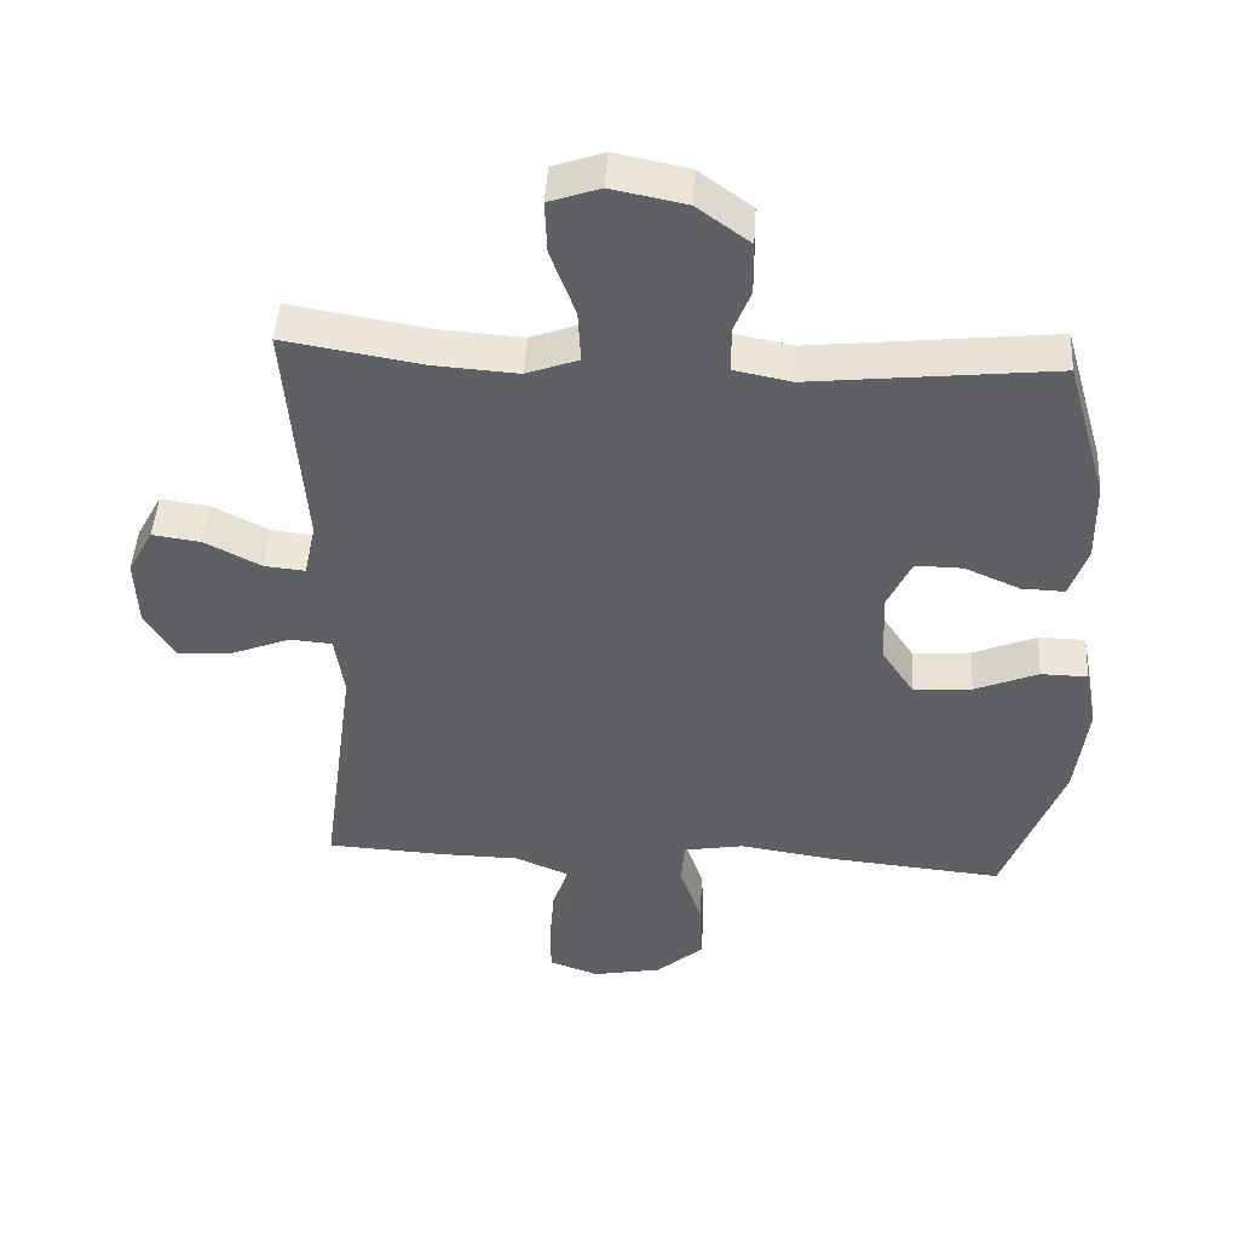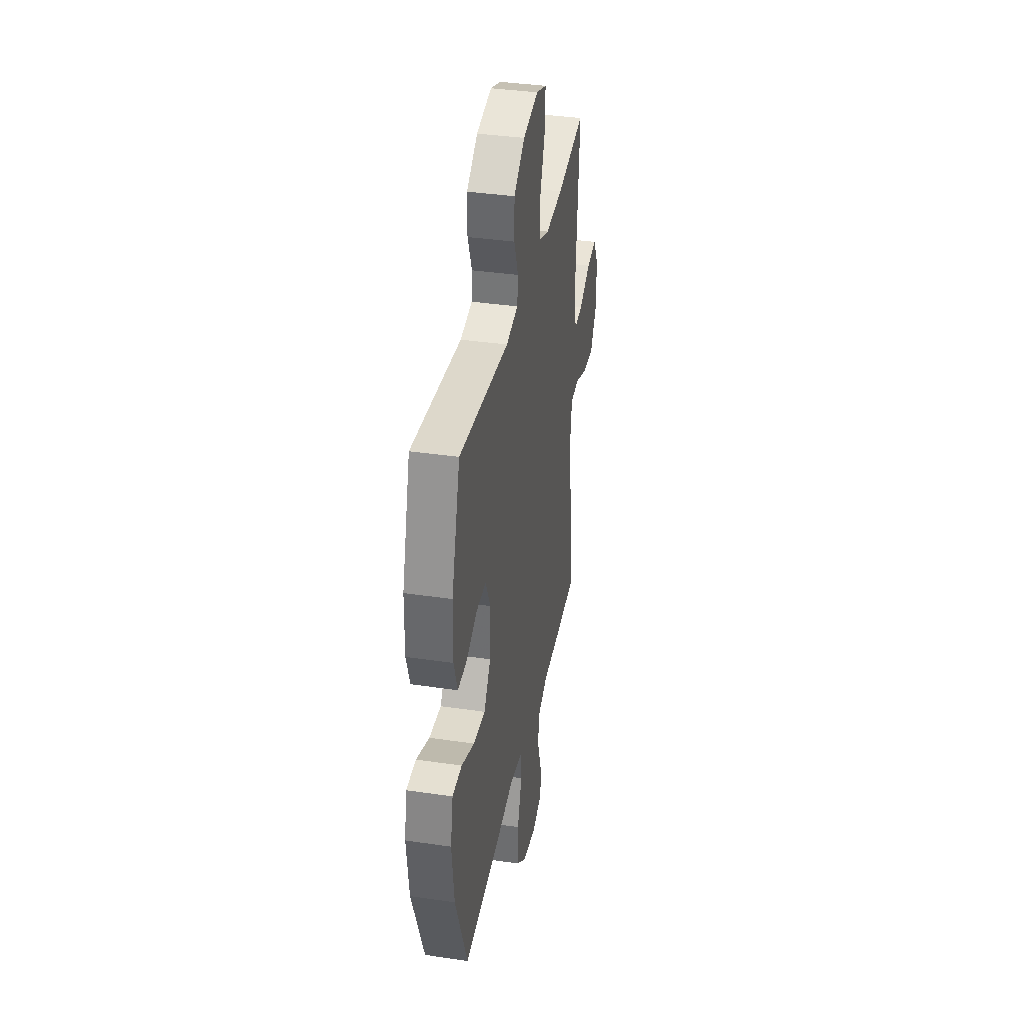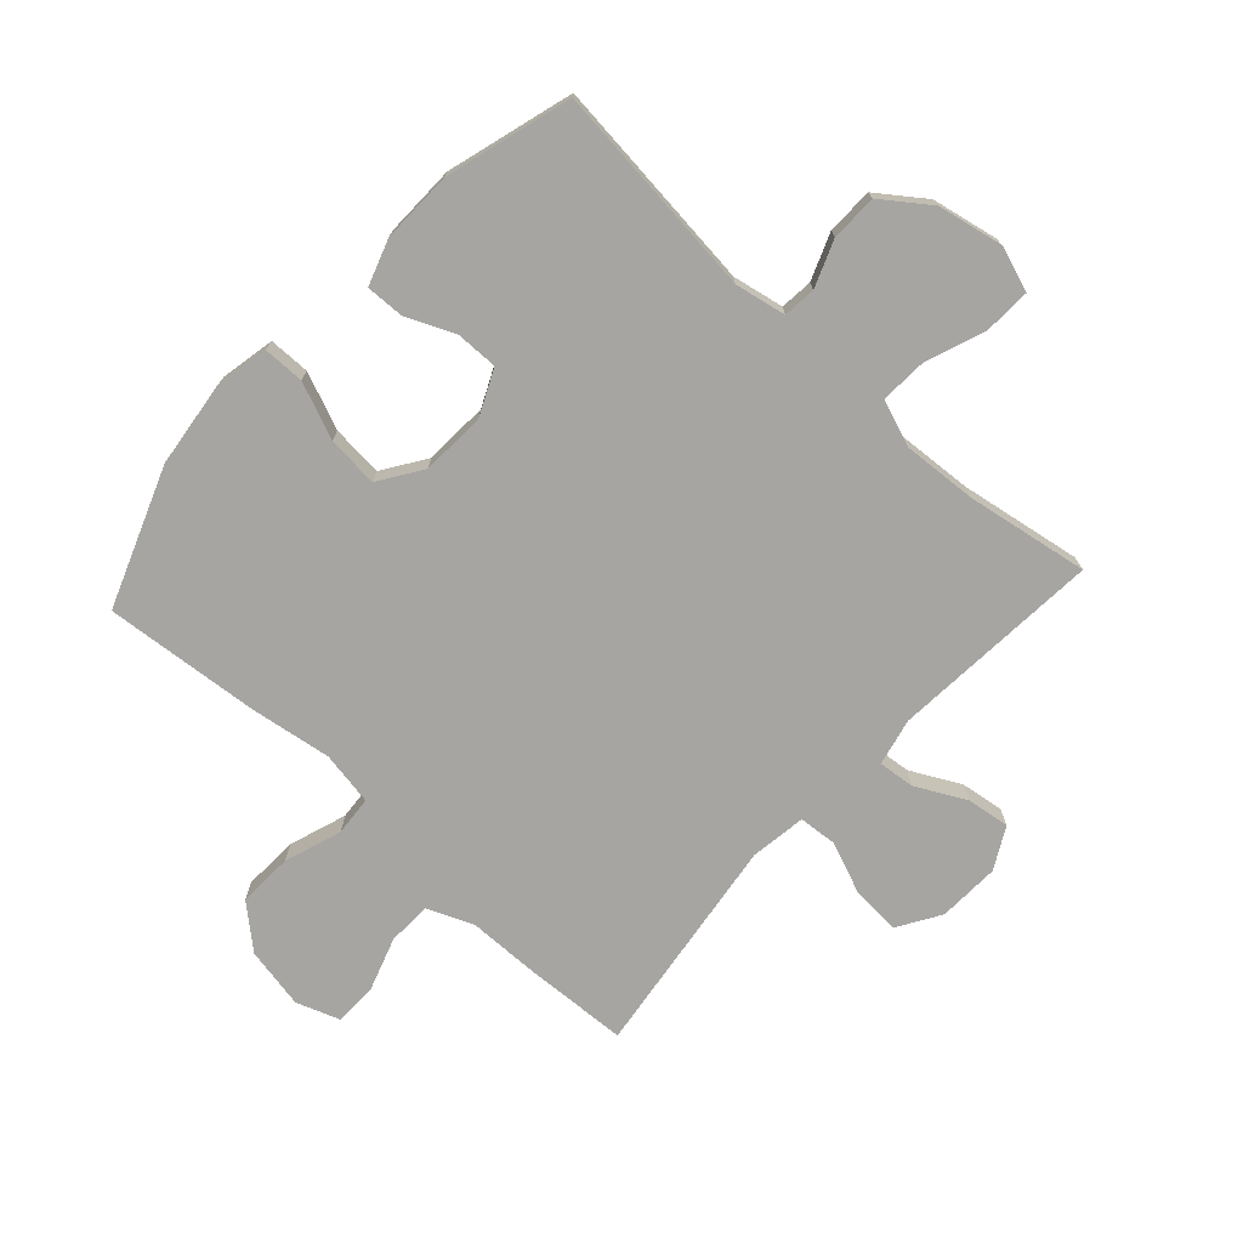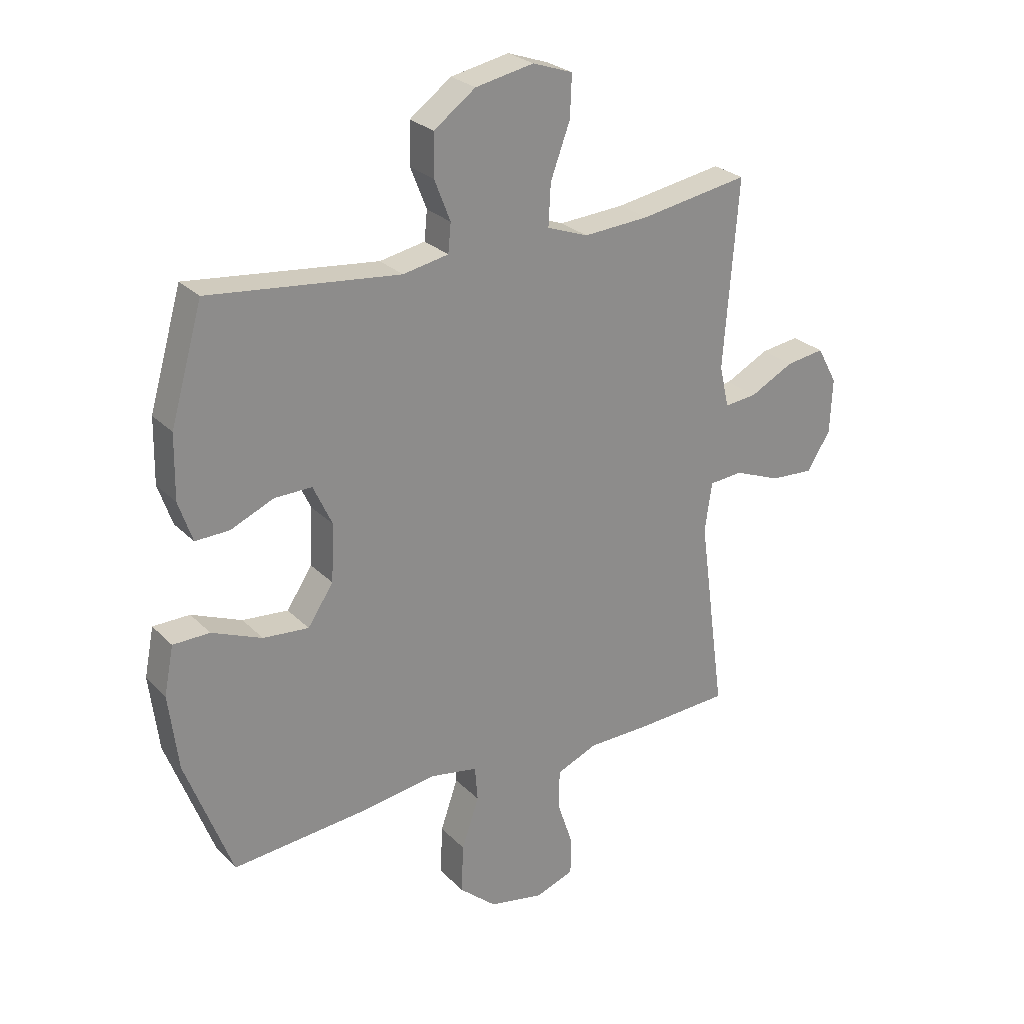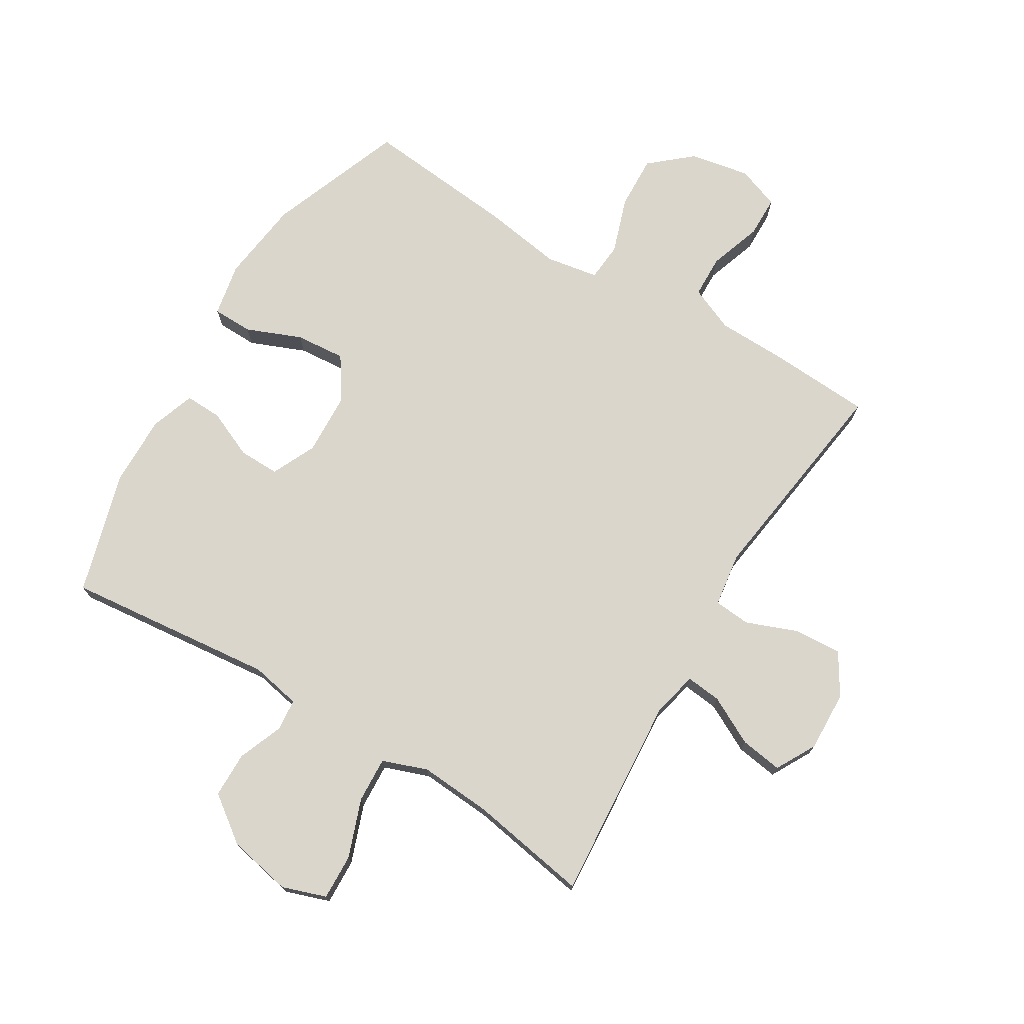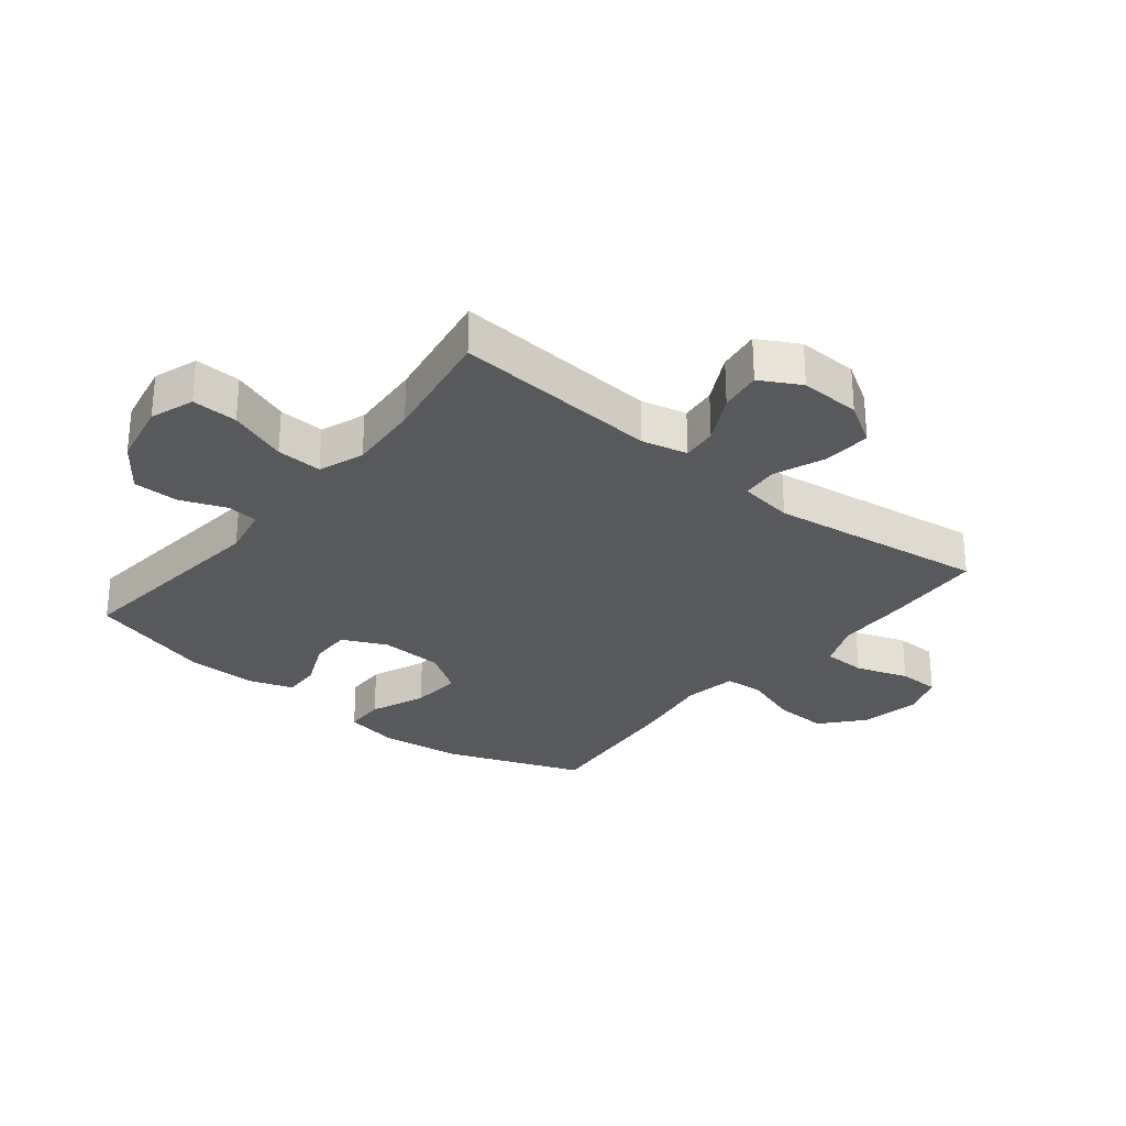
<metadata>
{"format":"obj","ext":"obj","renderer":"f3d","projection":"perspective","resolution":1024,"background":"white","views":[{"elev":46.2,"azim":-176.6,"up":"+Z"},{"elev":37.0,"azim":-79.2,"up":"+Z"},{"elev":-73.7,"azim":-42.5,"up":"+Y"},{"elev":26.2,"azim":-33.4,"up":"+Z"},{"elev":74.0,"azim":31.3,"up":"+Y"},{"elev":-29.0,"azim":51.2,"up":"+Y"}]}
</metadata>
<code>
v -0.5 0.07 -0.5
v -0.584 0.07 -0.278
v -0.601 0.07 -0.142
v -0.584 0.07 -0.055
v -0.518 0.07 -0.054
v -0.428 0.07 -0.091
v -0.346 0.07 -0.098
v -0.3 0.07 -0.029
v -0.295 0.07 0.074
v -0.329 0.07 0.147
v -0.396 0.07 0.146
v -0.474 0.07 0.112
v -0.535 0.07 0.11
v -0.56 0.07 0.183
v -0.558 0.07 0.298
v -0.5 0.07 0.5
v -0.157 0.07 0.463
v -0.075 0.07 0.479
v -0.07 0.07 0.531
v -0.099 0.07 0.605
v -0.098 0.07 0.68
v -0.023 0.07 0.735
v 0.082 0.07 0.756
v 0.154 0.07 0.731
v 0.151 0.07 0.656
v 0.116 0.07 0.561
v 0.112 0.07 0.486
v 0.186 0.07 0.459
v 0.304 0.07 0.467
v 0.5 0.07 0.5
v 0.474 0.07 0.163
v 0.491 0.07 0.088
v 0.549 0.07 0.094
v 0.628 0.07 0.135
v 0.697 0.07 0.145
v 0.733 0.07 0.079
v 0.729 0.07 -0.02
v 0.687 0.07 -0.088
v 0.609 0.07 -0.083
v 0.525 0.07 -0.05
v 0.465 0.07 -0.055
v 0.452 0.07 -0.144
v 0.5 0.07 -0.5
v 0.335 0.07 -0.509
v 0.219 0.07 -0.511
v 0.145 0.07 -0.542
v 0.143 0.07 -0.612
v 0.172 0.07 -0.698
v 0.171 0.07 -0.766
v 0.101 0.07 -0.791
v 0.003 0.07 -0.772
v -0.064 0.07 -0.714
v -0.06 0.07 -0.626
v -0.029 0.07 -0.535
v -0.034 0.07 -0.472
v -0.12 0.07 -0.457
v -0.252 0.07 -0.477
v -0.5 0 -0.5
v -0.584 0 -0.278
v -0.601 0 -0.142
v -0.584 0 -0.055
v -0.518 0 -0.054
v -0.428 0 -0.091
v -0.346 0 -0.098
v -0.3 0 -0.029
v -0.295 0 0.074
v -0.329 0 0.147
v -0.396 0 0.146
v -0.474 0 0.112
v -0.535 0 0.11
v -0.56 0 0.183
v -0.558 0 0.298
v -0.5 0 0.5
v -0.157 0 0.463
v -0.075 0 0.479
v -0.07 0 0.531
v -0.099 0 0.605
v -0.098 0 0.68
v -0.023 0 0.735
v 0.082 0 0.756
v 0.154 0 0.731
v 0.151 0 0.656
v 0.116 0 0.561
v 0.112 0 0.486
v 0.186 0 0.459
v 0.304 0 0.467
v 0.5 0 0.5
v 0.474 0 0.163
v 0.491 0 0.088
v 0.549 0 0.094
v 0.628 0 0.135
v 0.697 0 0.145
v 0.733 0 0.079
v 0.729 0 -0.02
v 0.687 0 -0.088
v 0.609 0 -0.083
v 0.525 0 -0.05
v 0.465 0 -0.055
v 0.452 0 -0.144
v 0.5 0 -0.5
v 0.335 0 -0.509
v 0.219 0 -0.511
v 0.145 0 -0.542
v 0.143 0 -0.612
v 0.172 0 -0.698
v 0.171 0 -0.766
v 0.101 0 -0.791
v 0.003 0 -0.772
v -0.064 0 -0.714
v -0.06 0 -0.626
v -0.029 0 -0.535
v -0.034 0 -0.472
v -0.12 0 -0.457
v -0.252 0 -0.477
f 56 57 1 2
f 55 56 2 3
f 51 52 53 54
f 51 54 55
f 50 51 55
f 47 48 49 50
f 46 47 50 55
f 45 46 55 3
f 42 43 44 45
f 41 42 45 3
f 37 38 39 40
f 33 34 35 36
f 32 33 36 37
f 29 30 31
f 28 29 31 32
f 27 28 32
f 23 24 25 26
f 23 26 27
f 22 23 27
f 19 20 21 22
f 18 19 22 27
f 17 18 27 32
f 15 16 17 32
f 11 12 13 14
f 10 11 14 15
f 3 4 5 6
f 3 6 7
f 41 3 7
f 40 41 7 8
f 37 40 8 9
f 10 15 32 37
f 9 10 37
f 59 58 114 113
f 60 59 113 112
f 111 110 109 108
f 112 111 108
f 112 108 107
f 107 106 105 104
f 112 107 104 103
f 60 112 103 102
f 102 101 100 99
f 60 102 99 98
f 97 96 95 94
f 93 92 91 90
f 94 93 90 89
f 88 87 86
f 89 88 86 85
f 89 85 84
f 83 82 81 80
f 84 83 80
f 84 80 79
f 79 78 77 76
f 84 79 76 75
f 89 84 75 74
f 89 74 73 72
f 71 70 69 68
f 72 71 68 67
f 63 62 61 60
f 64 63 60
f 64 60 98
f 65 64 98 97
f 66 65 97 94
f 94 89 72 67
f 94 67 66
f 1 58 59 2
f 2 59 60 3
f 3 60 61 4
f 4 61 62 5
f 5 62 63 6
f 6 63 64 7
f 7 64 65 8
f 8 65 66 9
f 9 66 67 10
f 10 67 68 11
f 11 68 69 12
f 12 69 70 13
f 13 70 71 14
f 14 71 72 15
f 15 72 73 16
f 16 73 74 17
f 17 74 75 18
f 18 75 76 19
f 19 76 77 20
f 20 77 78 21
f 21 78 79 22
f 22 79 80 23
f 23 80 81 24
f 24 81 82 25
f 25 82 83 26
f 26 83 84 27
f 27 84 85 28
f 28 85 86 29
f 29 86 87 30
f 30 87 88 31
f 31 88 89 32
f 32 89 90 33
f 33 90 91 34
f 34 91 92 35
f 35 92 93 36
f 36 93 94 37
f 37 94 95 38
f 38 95 96 39
f 39 96 97 40
f 40 97 98 41
f 41 98 99 42
f 42 99 100 43
f 43 100 101 44
f 44 101 102 45
f 45 102 103 46
f 46 103 104 47
f 47 104 105 48
f 48 105 106 49
f 49 106 107 50
f 50 107 108 51
f 51 108 109 52
f 52 109 110 53
f 53 110 111 54
f 54 111 112 55
f 55 112 113 56
f 56 113 114 57
f 57 114 58 1

</code>
